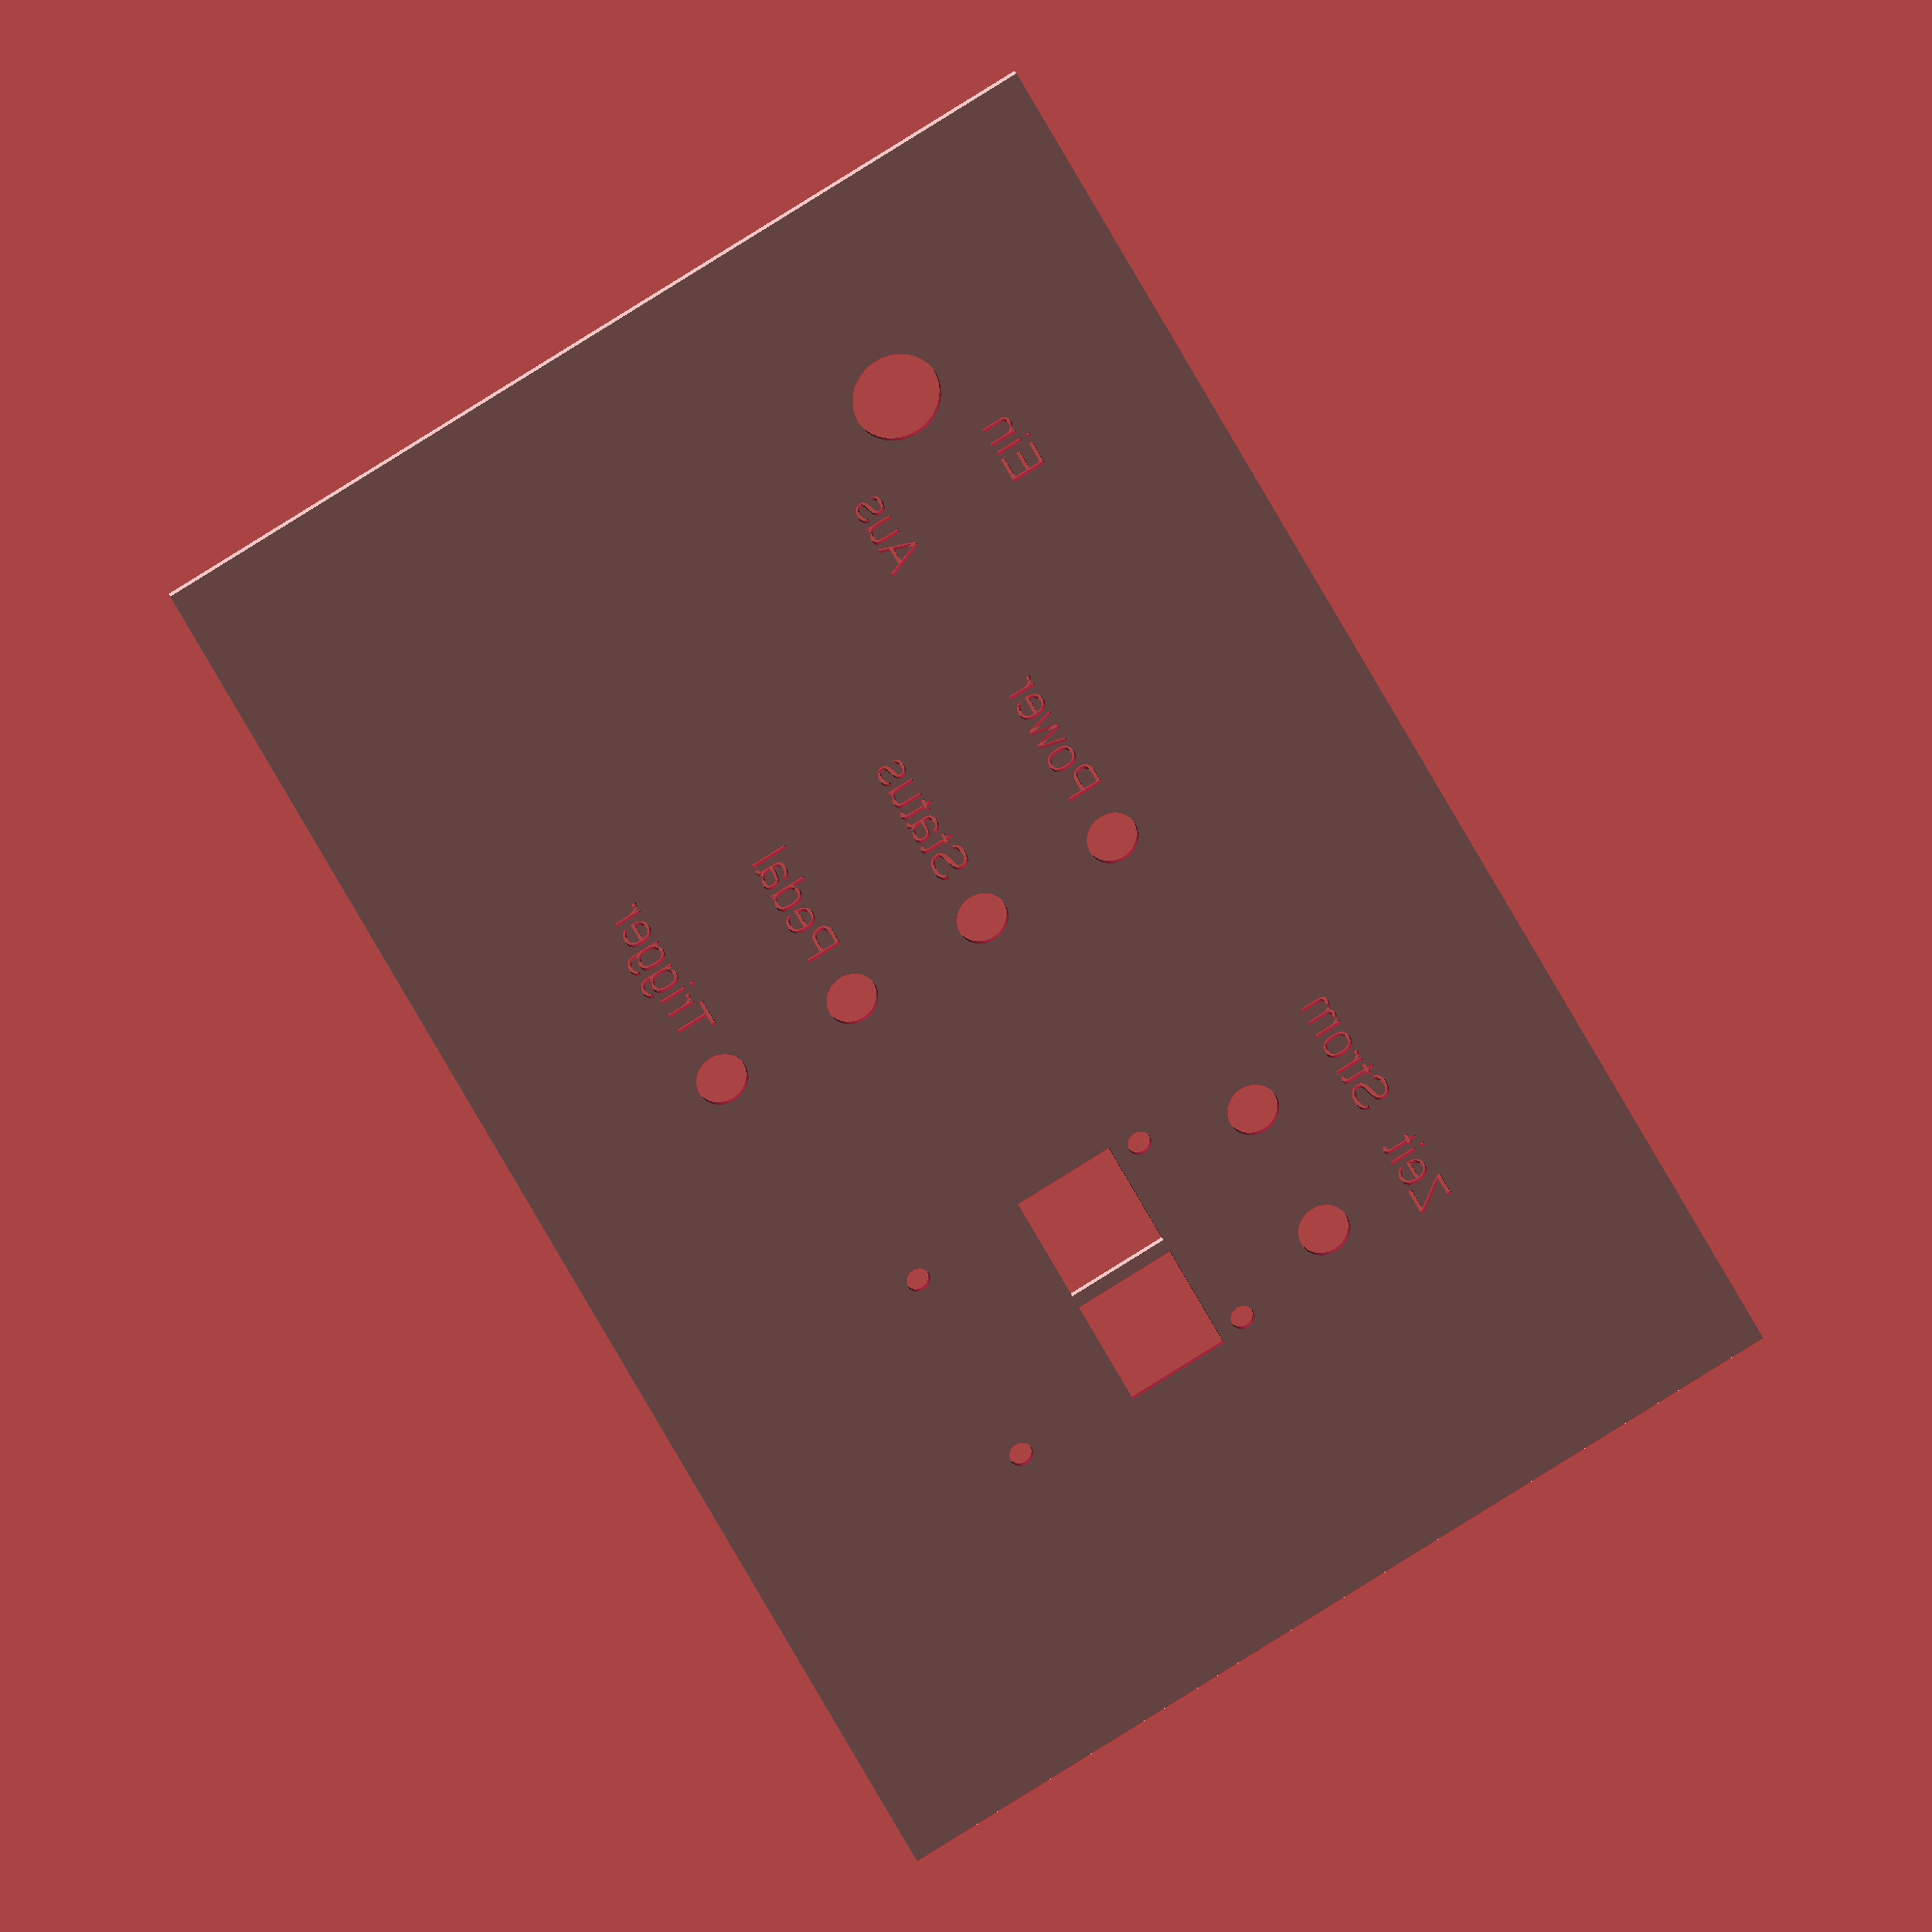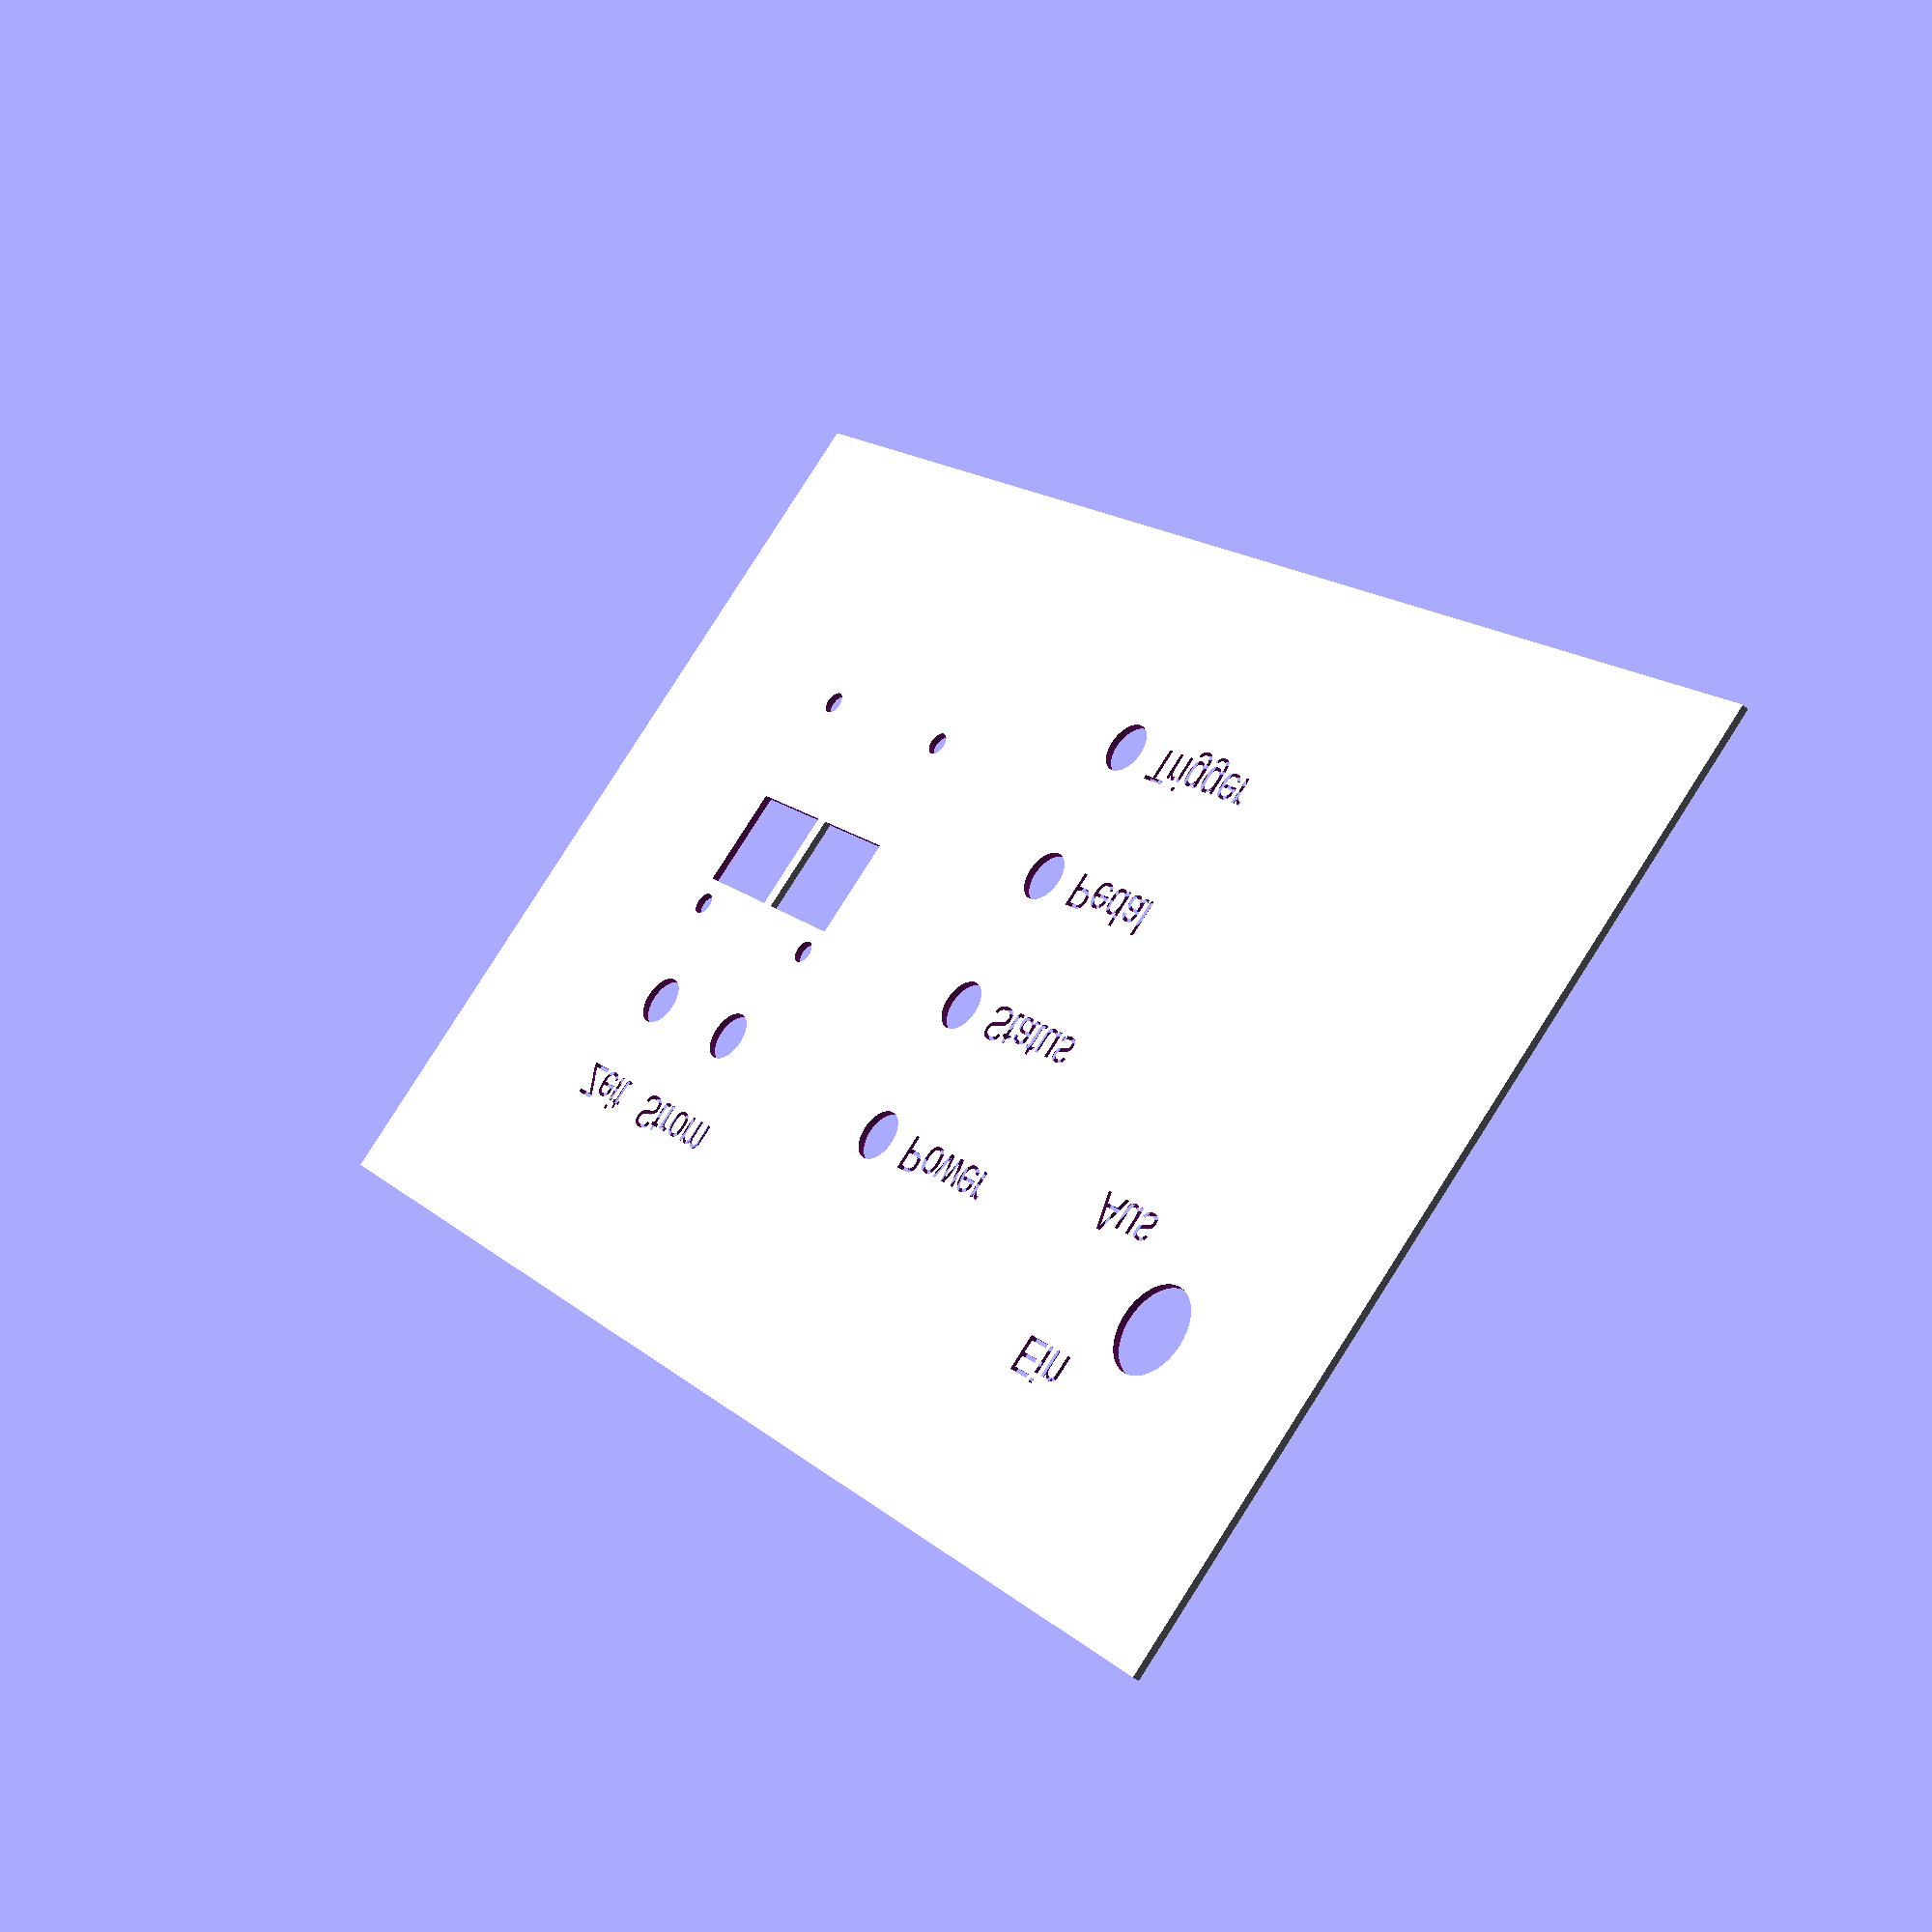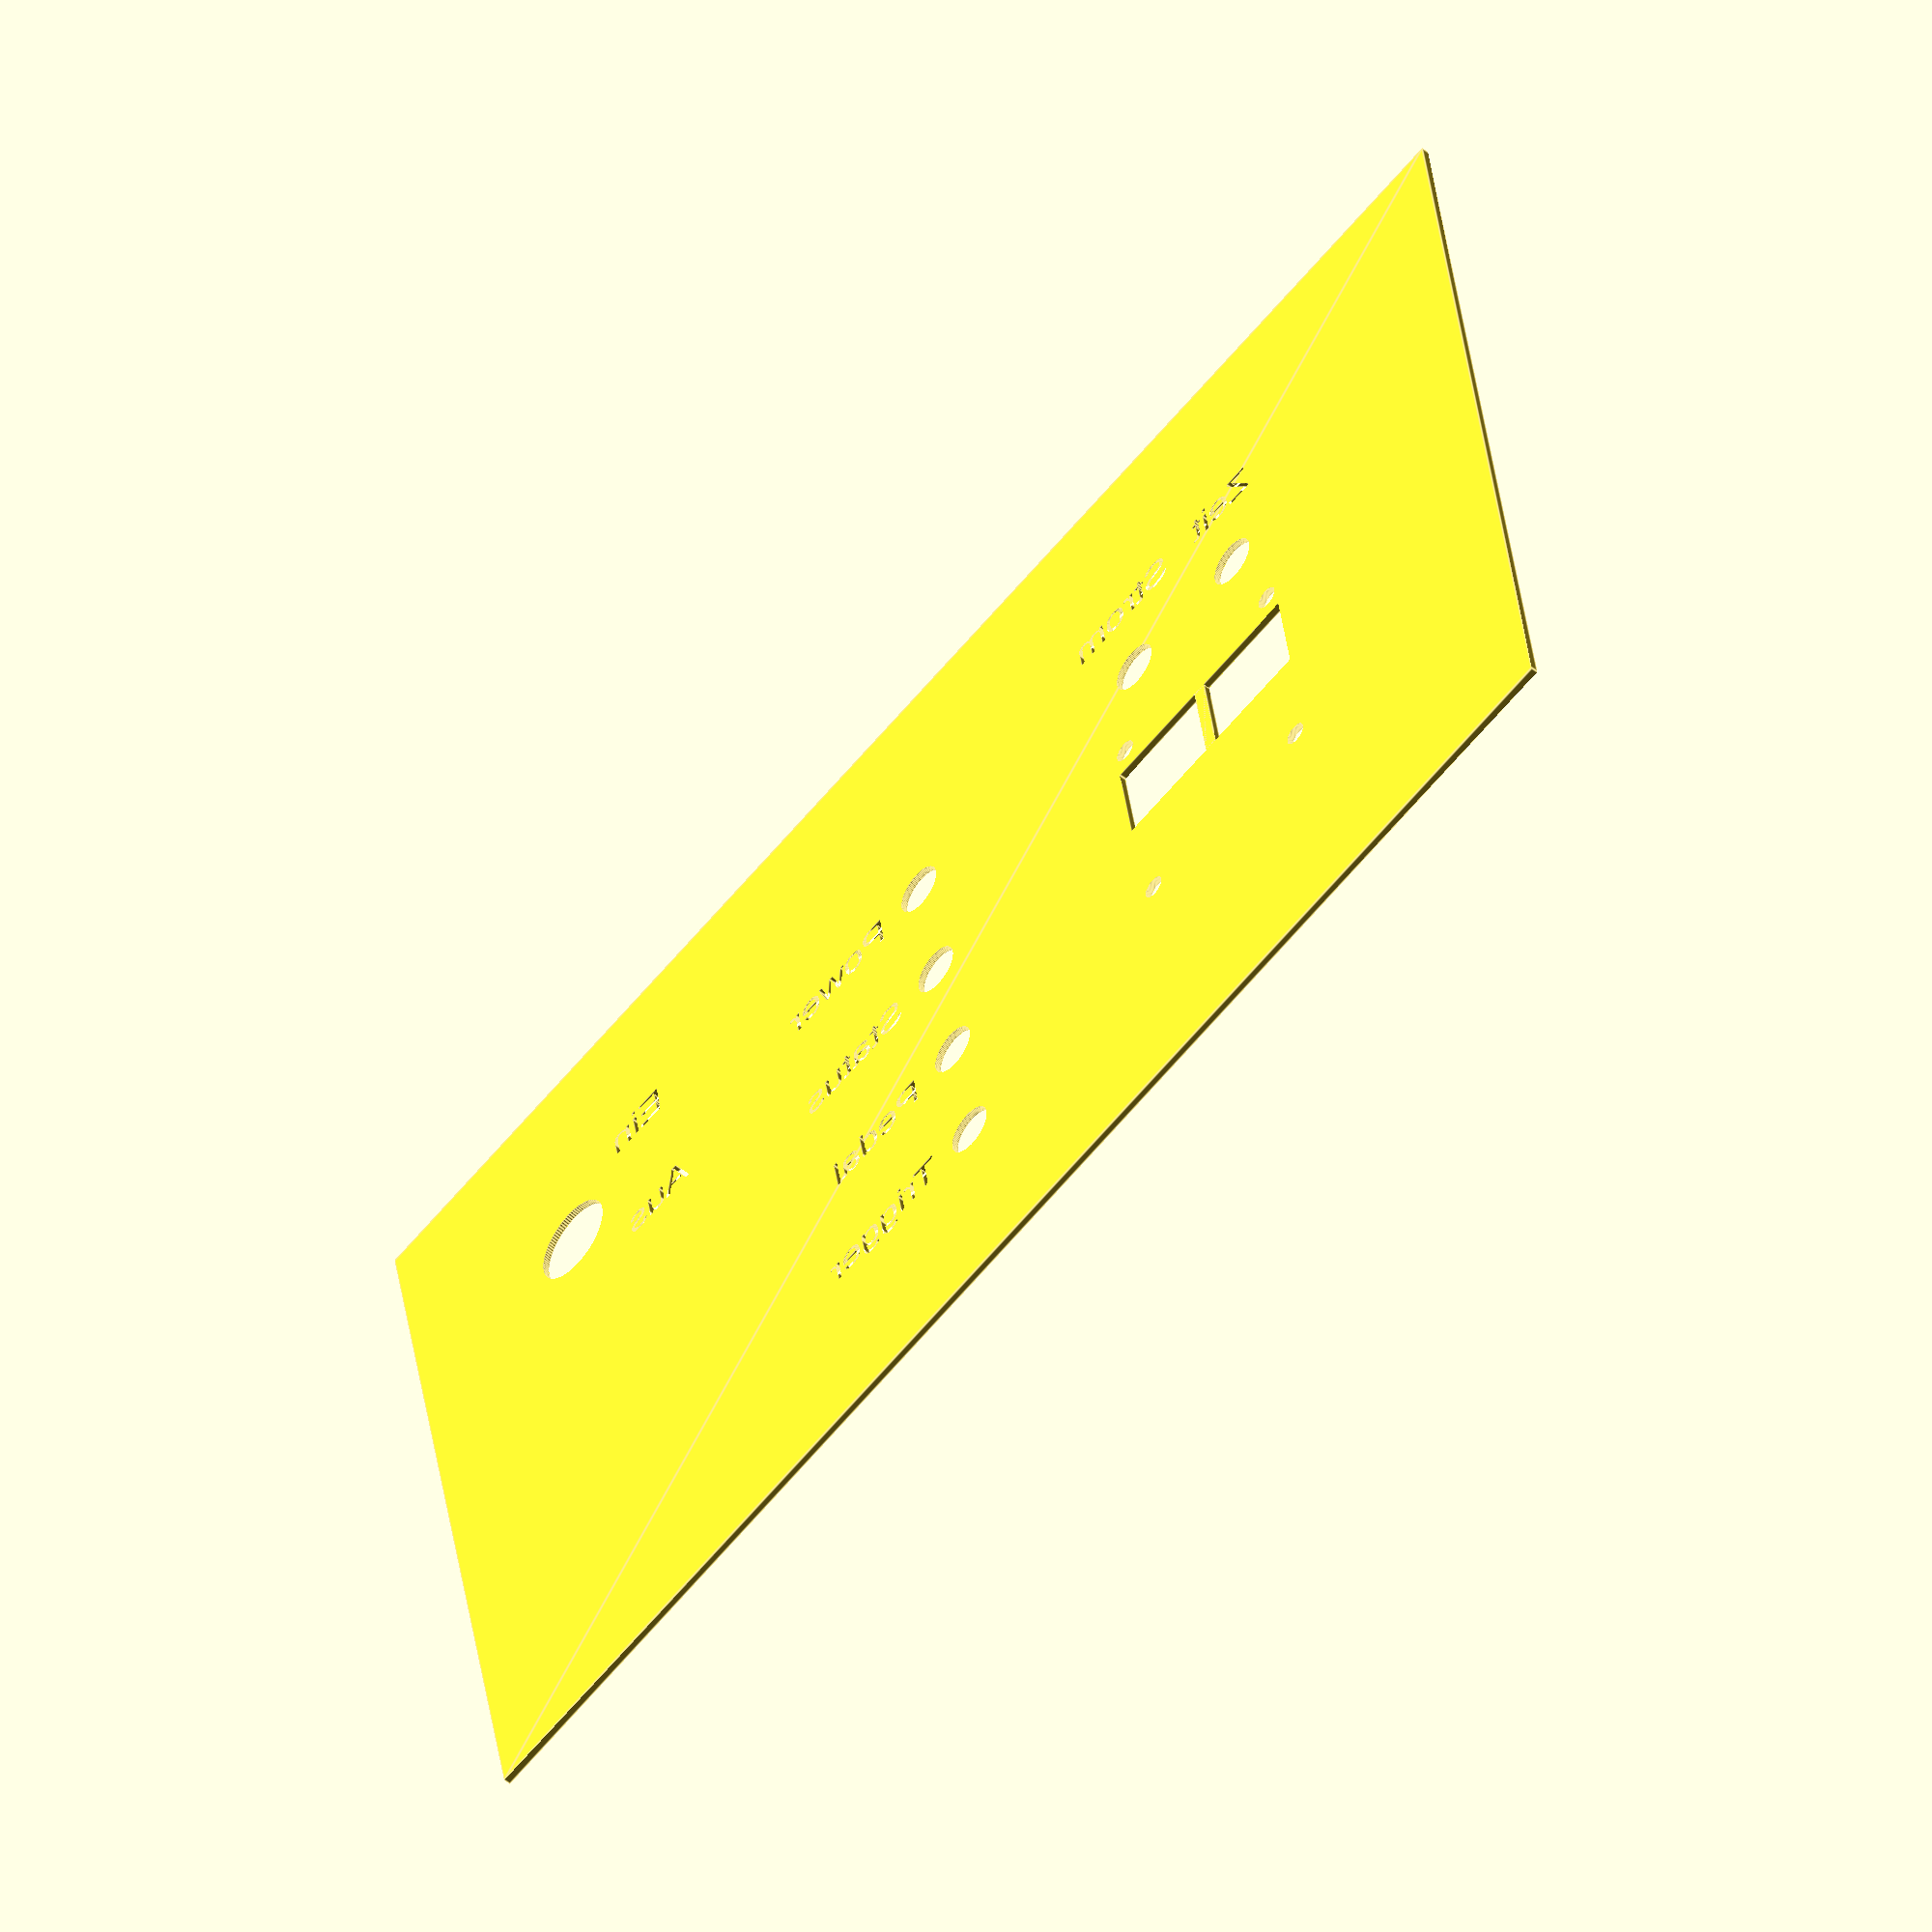
<openscad>
//Frontplatte Spotwelder

//rounds complexity
$fn = 100;

//Margin
margin = 0.0;

//dimension of the hole plate
Length          = 210.5;
Width           = 130;

// LCD measurements
LCD_holes_dia   = 3.2 + margin;
LCD_holes_wd    = 0;
LCD_length      = 32.5;
LCD_width       = 14 ;
LCD_fillet      = 1.9 + margin;

//distance of LCD from the edges
LCD_or_left     = 40;
LCD_or_down     = 55;

//placement of the LCD holes
LCD_h1_left     = LCD_or_left+((LCD_length/2)-(29/2));
LCD_h1_down     = LCD_or_down-16.25;
LCD_h2_left     = 29 + LCD_h1_left;
LCD_h2_down     = LCD_h1_down;
LCD_h3_left     = LCD_h1_left;
LCD_h3_down     = LCD_or_down+LCD_width+3.75;
LCD_h4_left     = LCD_h2_left;
LCD_h4_down     = LCD_h3_down;


//potis
pot_dia         = 7;
//dist to LCD upper holes
pot_dist_down   = 15;
pot_dist_btwn   = 20;
pot_dist_left   = LCD_or_left+((LCD_length/2)-(pot_dist_btwn/2));
pot_dist_down_total = pot_dist_down + LCD_h3_down;


//LEDS
LED_dia       = 6.2;
LED_dist_btwn = 20;

LED_down1   = 30;
LED_down2   = LED_down1+LED_dist_btwn;
LED_down3   = LED_down2+LED_dist_btwn;
LED_down4   = LED_down3+LED_dist_btwn;

LED_left    = 110;

//Power

power_dia = 12;
power_down = 95;
power_left = 180;


//LCD text
LCD_text1_left = pot_dist_left;
LCD_text1_down = pot_dist_down_total +12;
text1_str = "Zeit";

LCD_text2_left = pot_dist_btwn + pot_dist_left;
LCD_text2_down = pot_dist_down_total +12;
text2_str = "Strom";

//LED text
dist2LED  = 7;

LED_text1_left = LED_left + dist2LED;
LED_text1_down = LED_down1;
LED_text1_str = "Trigger";

LED_text2_left = LED_left+ dist2LED;
LED_text2_down = LED_down2;
LED_text2_str = "Pedal";

LED_text3_left = LED_left+ dist2LED;
LED_text3_down = LED_down3;
LED_text3_str = "Status";

LED_text4_left = LED_left+ dist2LED;
LED_text4_down = LED_down4;
LED_text4_str = "Power";


//power text

pow_dist = 20;
pow_marg = 10;

pow_text1_left = power_left-pow_marg;
pow_text1_down = power_down-pow_dist/2;
pow_text1_str = "Aus";

pow_text2_left = power_left-pow_marg;
pow_text2_down = power_down+pow_dist/2;
pow_text2_str = "Ein";



difference(){
  
  //baseplate
  square([Length,Width],false);
  
  //LCD
  translate([LCD_or_left,LCD_or_down])
  difference(){
    square([LCD_length,LCD_width],false);
    translate([(LCD_length/2)-(LCD_fillet/2),0])
      square([LCD_fillet,LCD_width]);
  }
  
  //LCD mounting holes
  translate([LCD_h1_left,LCD_h1_down])
    circle(d=LCD_holes_dia);  
  translate([LCD_h2_left,LCD_h2_down])
    circle(d=LCD_holes_dia);  
  translate([LCD_h3_left,LCD_h3_down])
    circle(d=LCD_holes_dia);  
  translate([LCD_h4_left,LCD_h4_down])
    circle(d=LCD_holes_dia);
  //LCD text
  translate([LCD_text1_left,LCD_text1_down])
    text(text1_str, 5,halign="center");
  translate([LCD_text2_left,LCD_text2_down])
    text(text2_str, 5,halign="center");
  
  //Pots
  translate([pot_dist_left,pot_dist_down_total])
    circle(d=pot_dia);  
  translate([pot_dist_left+pot_dist_btwn,pot_dist_down_total])
    circle(d=pot_dia);
  
  
  //LED
  translate([LED_left,LED_down1])
    circle(d=pot_dia);  
  translate([LED_left,LED_down2])
    circle(d=pot_dia);  
  translate([LED_left,LED_down3])
    circle(d=pot_dia);
  translate([LED_left,LED_down4])
    circle(d=pot_dia);
   //LED text
    translate([LED_text1_left,LED_text1_down])
    text(LED_text1_str, 5,halign="left",valign="center");
     translate([LED_text2_left,LED_text2_down])
    text(LED_text2_str, 5,halign="left",valign="center");
     translate([LED_text3_left,LED_text3_down])
    text(LED_text3_str, 5,halign="left",valign="center");
     translate([LED_text4_left,LED_text4_down])
    text(LED_text4_str, 5,halign="left",valign="center");
    
    
  
  //power
    translate([power_left,power_down])
    circle(d=power_dia);
  
  //power text
   translate([pow_text1_left,pow_text1_down])
    text(pow_text1_str, 5,halign="right",valign="center");
   translate([pow_text1_left,pow_text2_down])
    text(pow_text2_str, 5,halign="right",valign="center");

  
    
}
</openscad>
<views>
elev=340.1 azim=298.6 roll=165.4 proj=o view=solid
elev=221.4 azim=313.6 roll=317.9 proj=p view=wireframe
elev=50.8 azim=9.8 roll=229.7 proj=o view=edges
</views>
